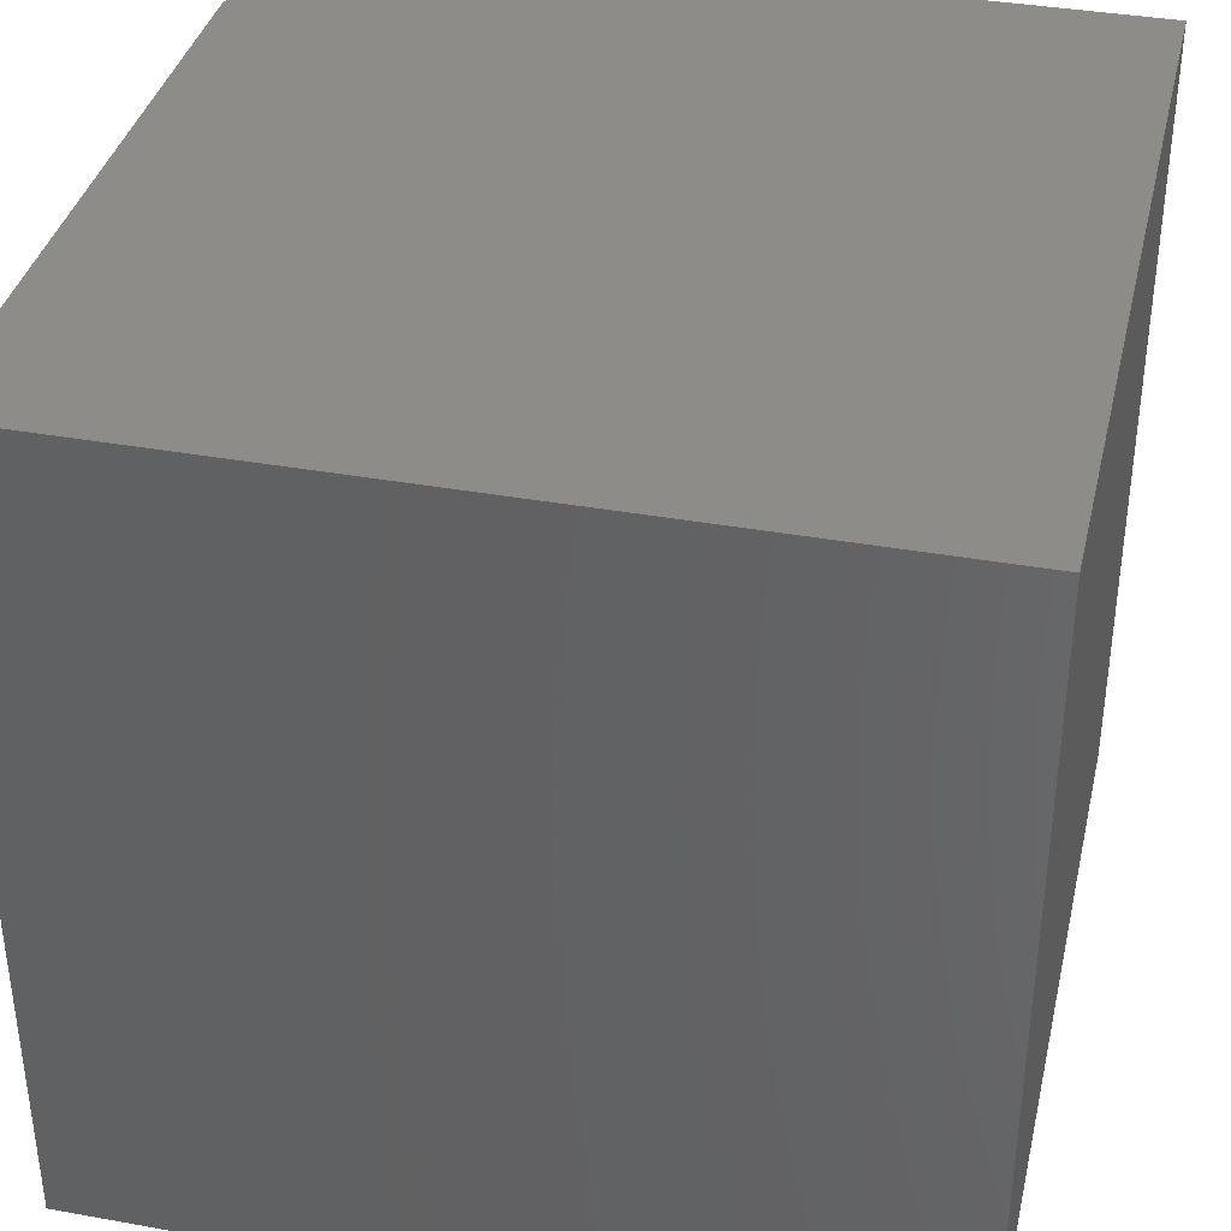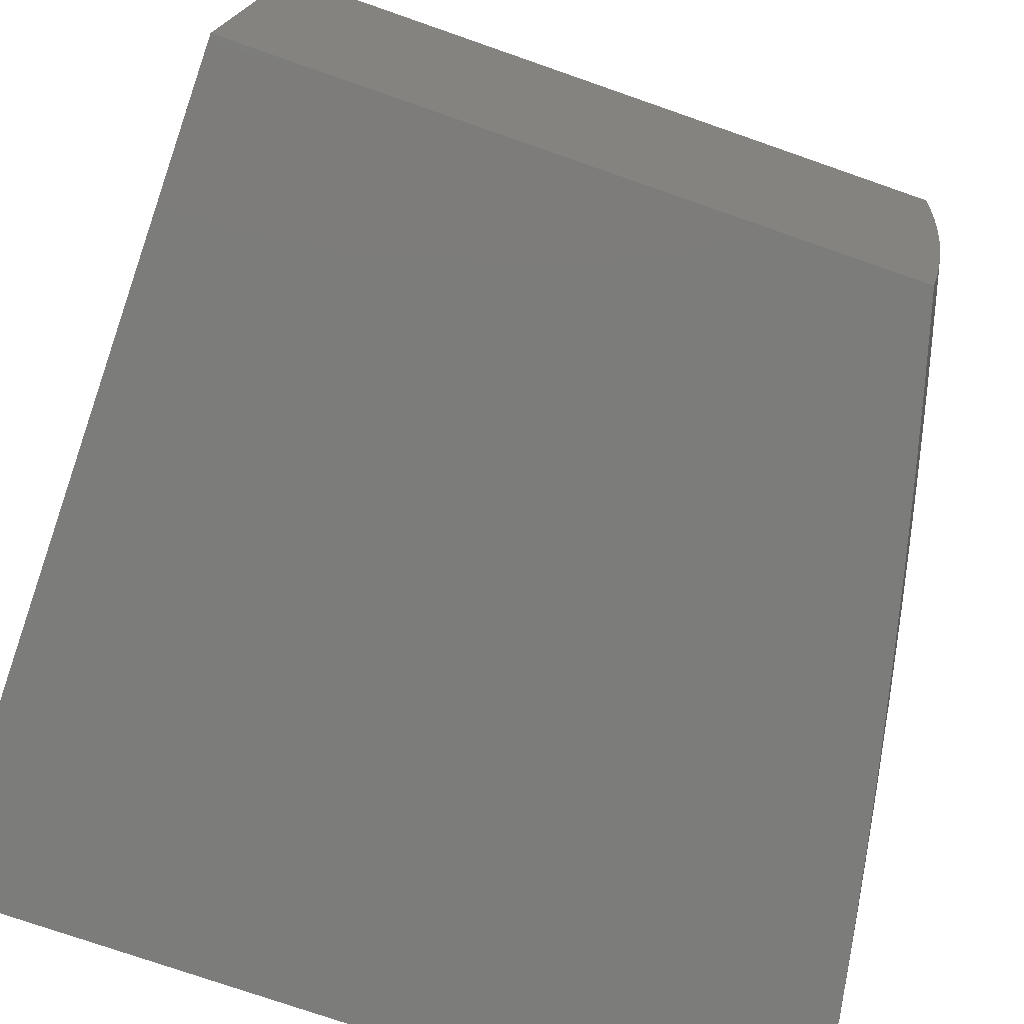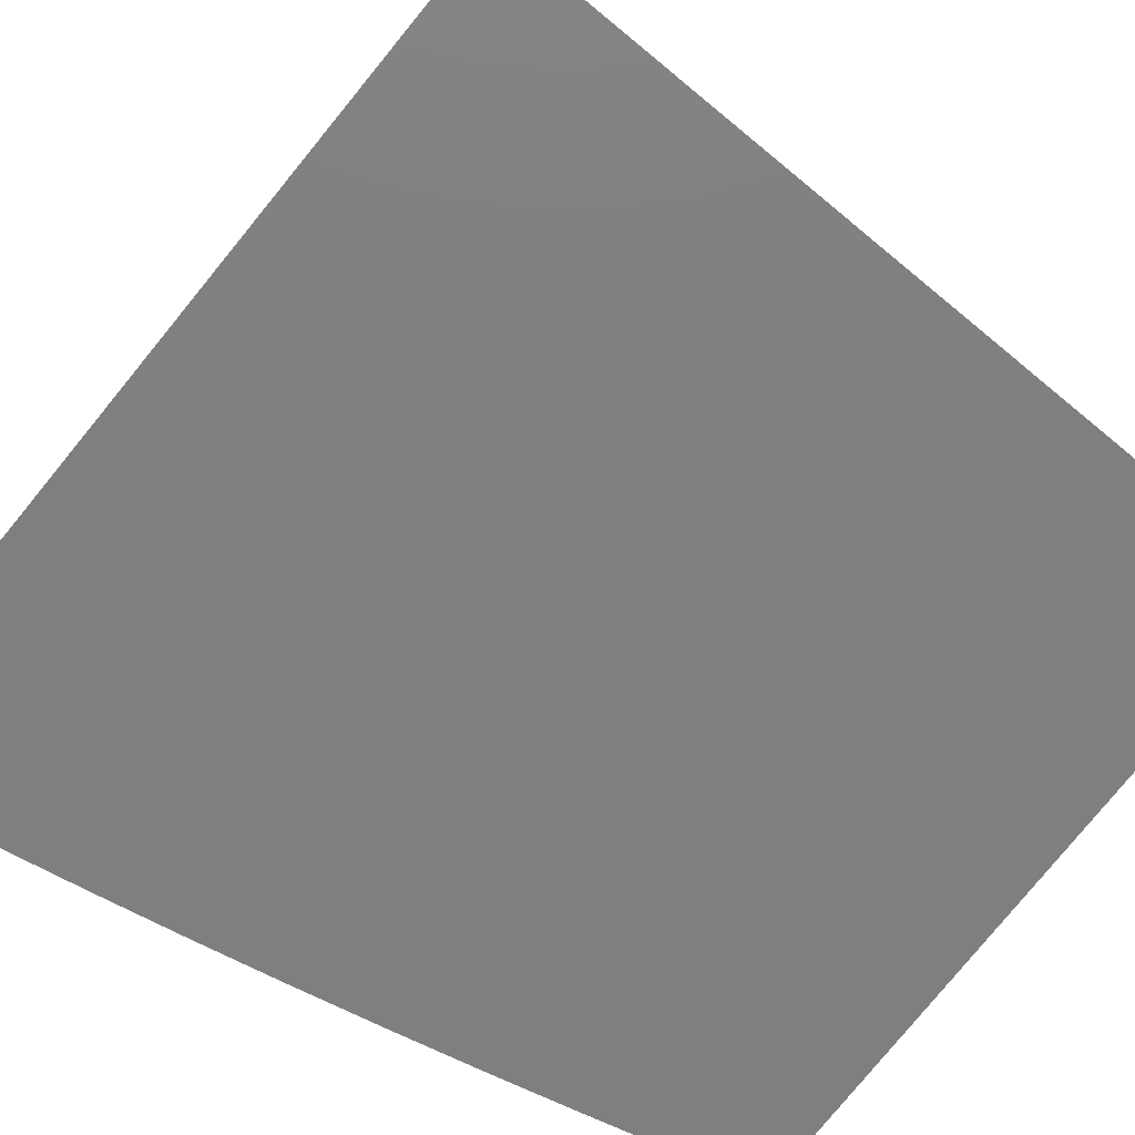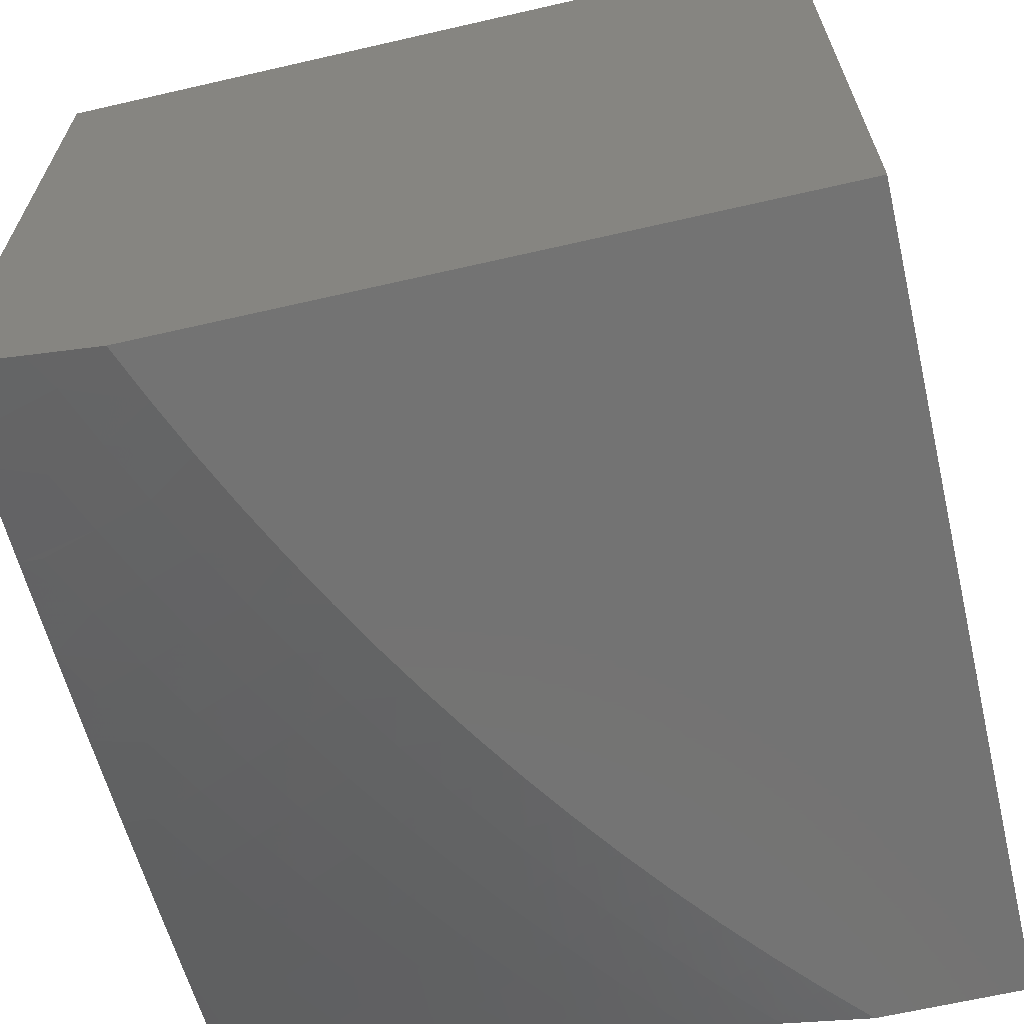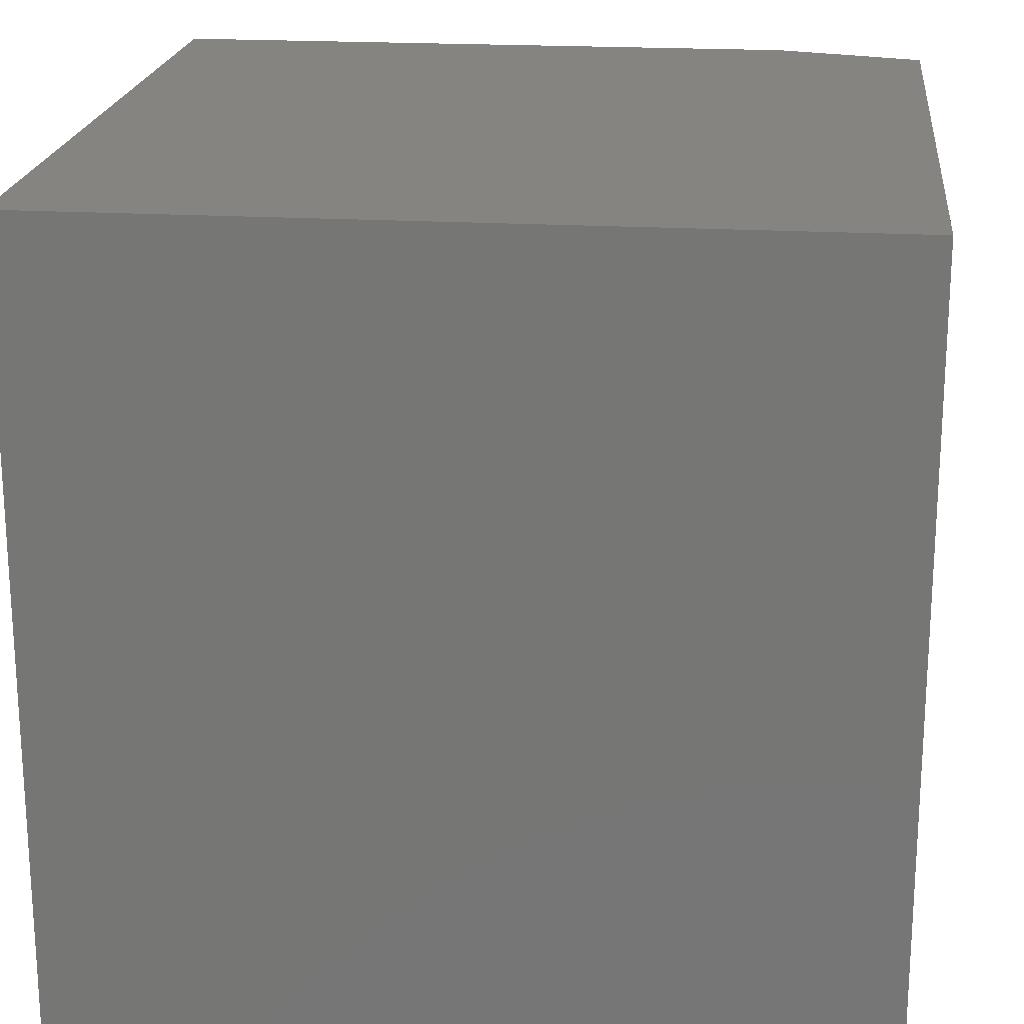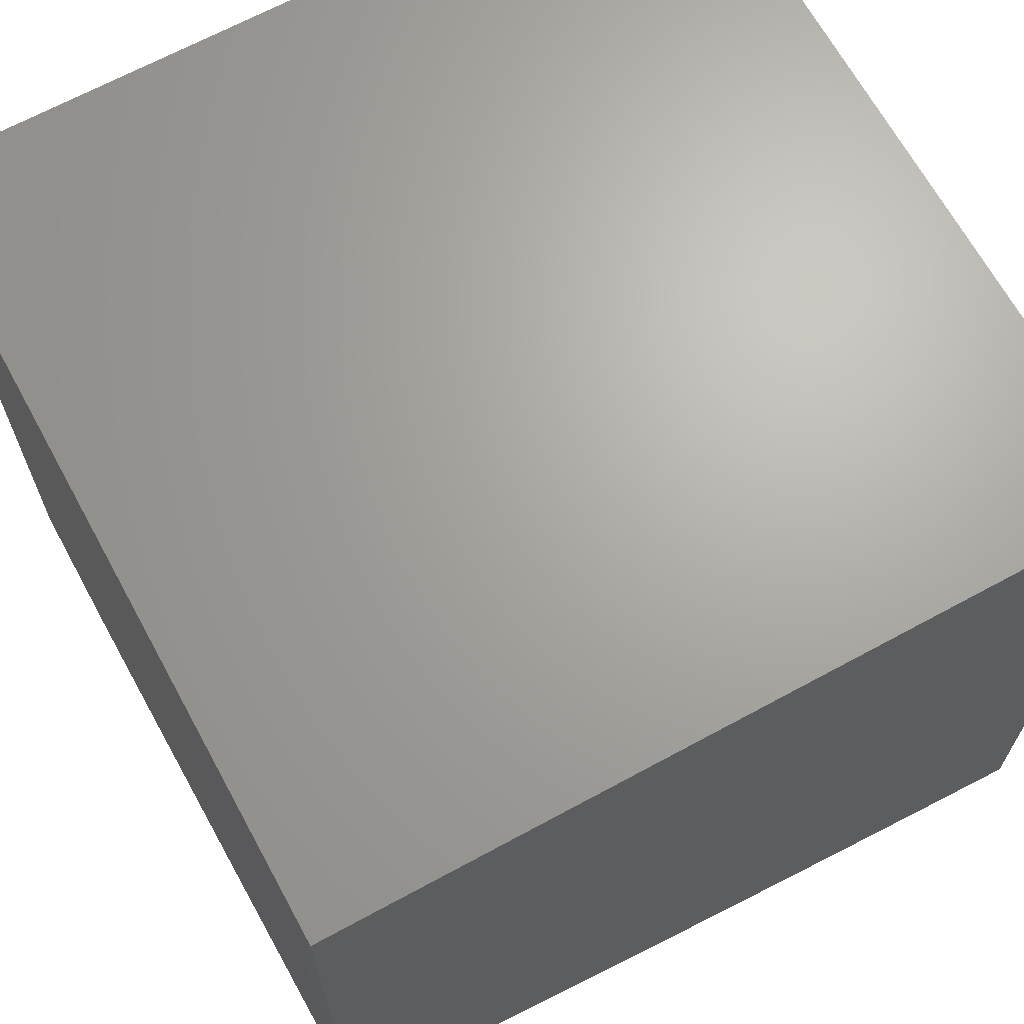
<metadata>
{"format":"stl","ext":"stl","renderer":"f3d","projection":"perspective","resolution":1024,"background":"white","views":[{"elev":37.3,"azim":-77.0,"up":"+Y"},{"elev":-75.3,"azim":70.8,"up":"+Y"},{"elev":-79.4,"azim":-39.3,"up":"+Y"},{"elev":-65.4,"azim":-167.0,"up":"+Z"},{"elev":20.3,"azim":6.2,"up":"+Y"},{"elev":67.1,"azim":61.4,"up":"+Z"}]}
</metadata>
<code>
# stl→obj: 103 verts, 202 faces
v 2.184 -2 -11
v 2.234 -1.946 -11
v 2.287 -2 -10.98
v 2.298 -1.994 -10.98
v 2.389 -2 -10.95
v 2.352 -1.932 -10.98
v 2.413 -1.982 -10.95
v 2.467 -1.918 -10.95
v 2.492 -2 -10.93
v 2.53 -1.967 -10.93
v 2.594 -2 -10.9
v 2.583 -1.9 -10.93
v 2.647 -1.946 -10.9
v 2.699 -1.876 -10.9
v 2.764 -1.922 -10.88
v 2.816 -1.848 -10.88
v 2.882 -1.892 -10.85
v 2.933 -1.816 -10.85
v 2.967 -1.837 -10.84
v 3 -1.752 -10.84
v 3 -1.876 -10.82
v 2.284 -1.89 -11
v 2.332 -1.834 -11
v 2.405 -1.87 -10.98
v 2.519 -1.853 -10.95
v 2.634 -1.831 -10.93
v 2.75 -1.805 -10.9
v 2.866 -1.774 -10.88
v 2.982 -1.739 -10.85
v 3 -1.627 -10.86
v 2.913 -1.699 -10.88
v 2.958 -1.623 -10.88
v 2.844 -1.659 -10.9
v 2.888 -1.585 -10.9
v 2.776 -1.619 -10.93
v 2.819 -1.546 -10.93
v 2.707 -1.579 -10.95
v 2.749 -1.508 -10.95
v 2.639 -1.539 -10.98
v 2.679 -1.47 -10.98
v 2.588 -1.469 -11
v 2.625 -1.405 -11
v 2.378 -1.776 -11
v 2.455 -1.806 -10.98
v 2.569 -1.786 -10.95
v 2.683 -1.761 -10.93
v 2.798 -1.732 -10.9
v 2.423 -1.716 -11
v 2.504 -1.74 -10.98
v 2.617 -1.718 -10.95
v 2.731 -1.691 -10.93
v 2.467 -1.656 -11
v 2.551 -1.674 -10.98
v 2.663 -1.649 -10.95
v 2.509 -1.595 -11
v 2.596 -1.607 -10.98
v 2.549 -1.532 -11
v 2.718 -1.4 -10.98
v 2.66 -1.339 -11
v 2.755 -1.329 -10.98
v 2.694 -1.273 -11
v 2.79 -1.258 -10.98
v 2.726 -1.206 -11
v 2.823 -1.187 -10.98
v 2.757 -1.138 -11
v 2.853 -1.115 -10.98
v 2.785 -1.069 -11
v 2.882 -1.042 -10.98
v 2.812 -1 -11
v 2.906 -1 -10.97
v 2.957 -1.069 -10.95
v 3 -1 -10.95
v 3 -1.126 -10.93
v 2.927 -1.144 -10.95
v 3 -1.251 -10.92
v 2.896 -1.218 -10.95
v 2.969 -1.248 -10.93
v 2.862 -1.291 -10.95
v 2.935 -1.324 -10.93
v 2.827 -1.364 -10.95
v 2.898 -1.399 -10.93
v 2.789 -1.436 -10.95
v 2.86 -1.473 -10.93
v 3 -1.377 -10.9
v 2.97 -1.433 -10.9
v 2.93 -1.509 -10.9
v 3 -1.502 -10.88
v 3 -2 -10.79
v 2.982 -1.957 -10.81
v 2.949 -1.935 -10.82
v 2.915 -1.914 -10.84
v 2.899 -2 -10.82
v 2.862 -1.989 -10.84
v 2.798 -2 -10.85
v 2.829 -1.967 -10.85
v 2.711 -1.993 -10.88
v 2.696 -2 -10.88
v 3 -1 -10
v 2 -1 -10
v 2 -1 -11
v 2 -2 -11
v 3 -2 -10
v 2 -2 -10
f 1 2 3
f 3 2 4
f 3 4 5
f 5 4 6
f 5 6 7
f 7 6 8
f 7 8 9
f 9 8 10
f 9 10 11
f 11 10 12
f 11 12 13
f 13 12 14
f 13 14 15
f 15 14 16
f 15 16 17
f 17 16 18
f 17 18 19
f 19 18 20
f 19 20 21
f 2 22 4
f 4 22 6
f 22 23 6
f 6 23 24
f 6 24 8
f 8 24 25
f 8 25 12
f 12 25 26
f 12 26 14
f 14 26 27
f 14 27 16
f 16 27 28
f 16 28 18
f 18 28 29
f 18 29 20
f 20 29 30
f 30 29 31
f 30 31 32
f 32 31 33
f 32 33 34
f 34 33 35
f 34 35 36
f 36 35 37
f 36 37 38
f 38 37 39
f 38 39 40
f 40 39 41
f 40 41 42
f 23 43 24
f 24 43 44
f 24 44 25
f 25 44 45
f 25 45 26
f 26 45 46
f 26 46 27
f 27 46 47
f 27 47 28
f 28 47 31
f 28 31 29
f 43 48 44
f 44 48 49
f 44 49 45
f 45 49 50
f 45 50 46
f 46 50 51
f 46 51 47
f 47 51 33
f 47 33 31
f 48 52 49
f 49 52 53
f 49 53 50
f 50 53 54
f 50 54 51
f 51 54 35
f 51 35 33
f 52 55 53
f 53 55 56
f 53 56 54
f 54 56 37
f 54 37 35
f 55 57 56
f 56 57 39
f 56 39 37
f 57 41 39
f 40 42 58
f 58 42 59
f 58 59 60
f 60 59 61
f 60 61 62
f 62 61 63
f 62 63 64
f 64 63 65
f 64 65 66
f 66 65 67
f 66 67 68
f 68 67 69
f 68 69 70
f 68 70 71
f 71 70 72
f 71 72 73
f 71 73 74
f 74 73 75
f 74 75 76
f 76 75 77
f 76 77 78
f 78 77 79
f 78 79 80
f 80 79 81
f 80 81 82
f 82 81 83
f 82 83 38
f 38 83 36
f 77 75 79
f 79 75 84
f 79 84 81
f 81 84 85
f 81 85 83
f 83 85 86
f 83 86 36
f 36 86 34
f 84 87 85
f 85 87 86
f 86 87 32
f 32 87 30
f 88 89 21
f 21 89 90
f 21 90 91
f 91 90 92
f 91 92 93
f 93 92 94
f 93 94 95
f 95 94 15
f 95 15 17
f 88 92 89
f 89 92 90
f 15 94 96
f 96 94 97
f 96 97 13
f 13 97 11
f 9 5 7
f 12 10 8
f 15 96 13
f 91 93 95
f 91 95 17
f 21 91 19
f 19 91 17
f 82 38 40
f 86 32 34
f 80 82 58
f 58 82 40
f 78 80 60
f 60 80 58
f 76 78 62
f 62 78 60
f 74 76 64
f 64 76 62
f 71 74 66
f 66 74 64
f 68 71 66
f 72 70 98
f 98 70 69
f 98 69 99
f 99 69 100
f 69 67 100
f 100 67 65
f 100 65 63
f 63 61 100
f 100 61 59
f 100 59 42
f 42 41 100
f 100 41 57
f 100 57 55
f 55 52 100
f 100 52 48
f 100 48 43
f 43 23 100
f 100 23 22
f 100 22 101
f 101 22 2
f 101 2 1
f 98 99 102
f 102 99 103
f 101 1 103
f 103 1 3
f 103 3 5
f 5 9 103
f 103 9 11
f 103 11 97
f 103 97 102
f 102 97 94
f 102 94 92
f 92 88 102
f 99 100 103
f 103 100 101
f 88 21 102
f 102 21 20
f 102 20 30
f 102 30 98
f 98 30 87
f 98 87 84
f 84 75 98
f 98 75 73
f 98 73 72

</code>
